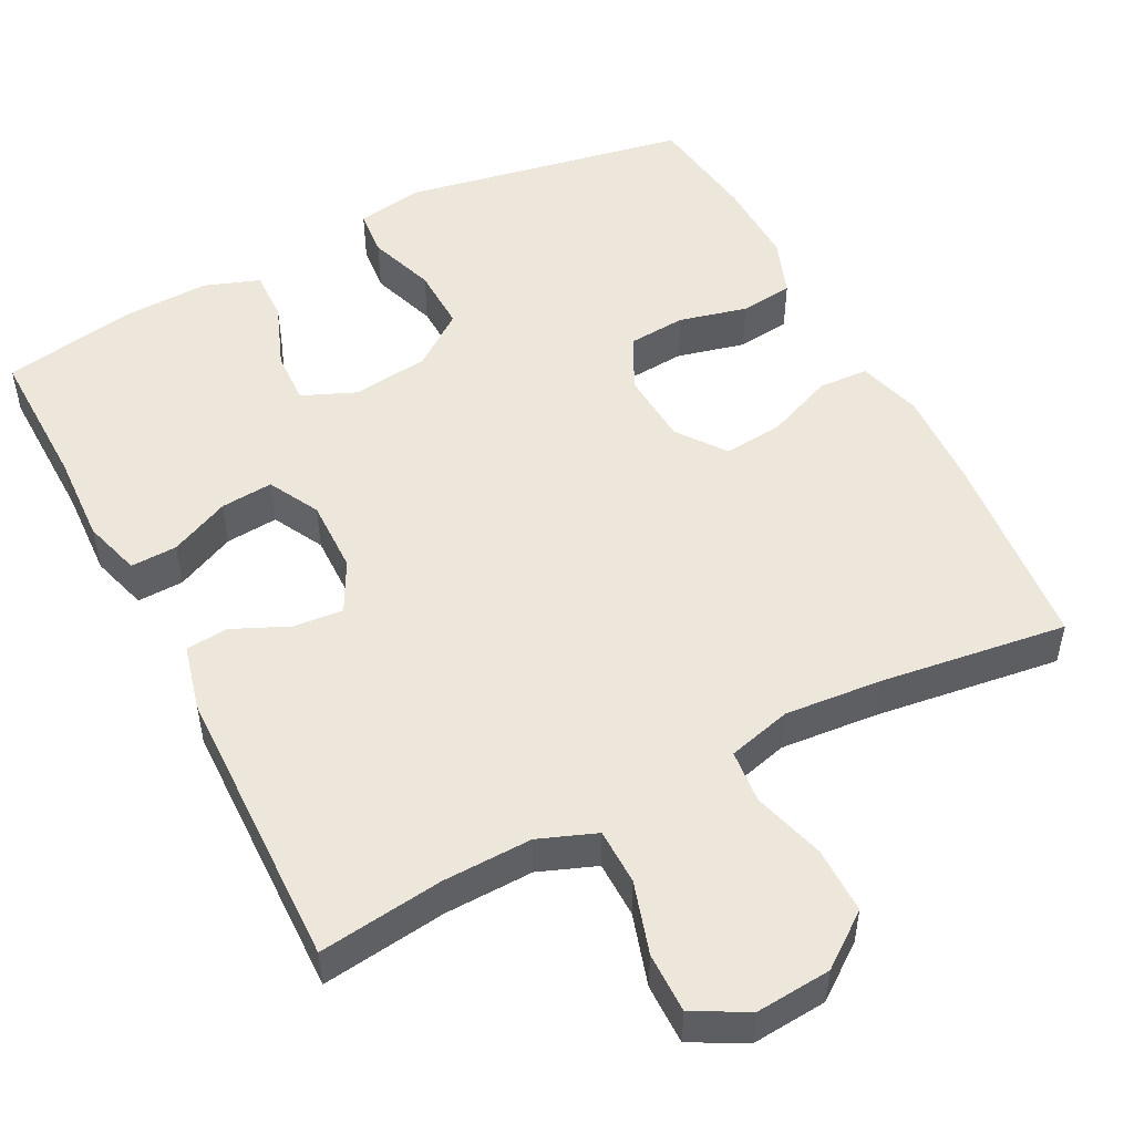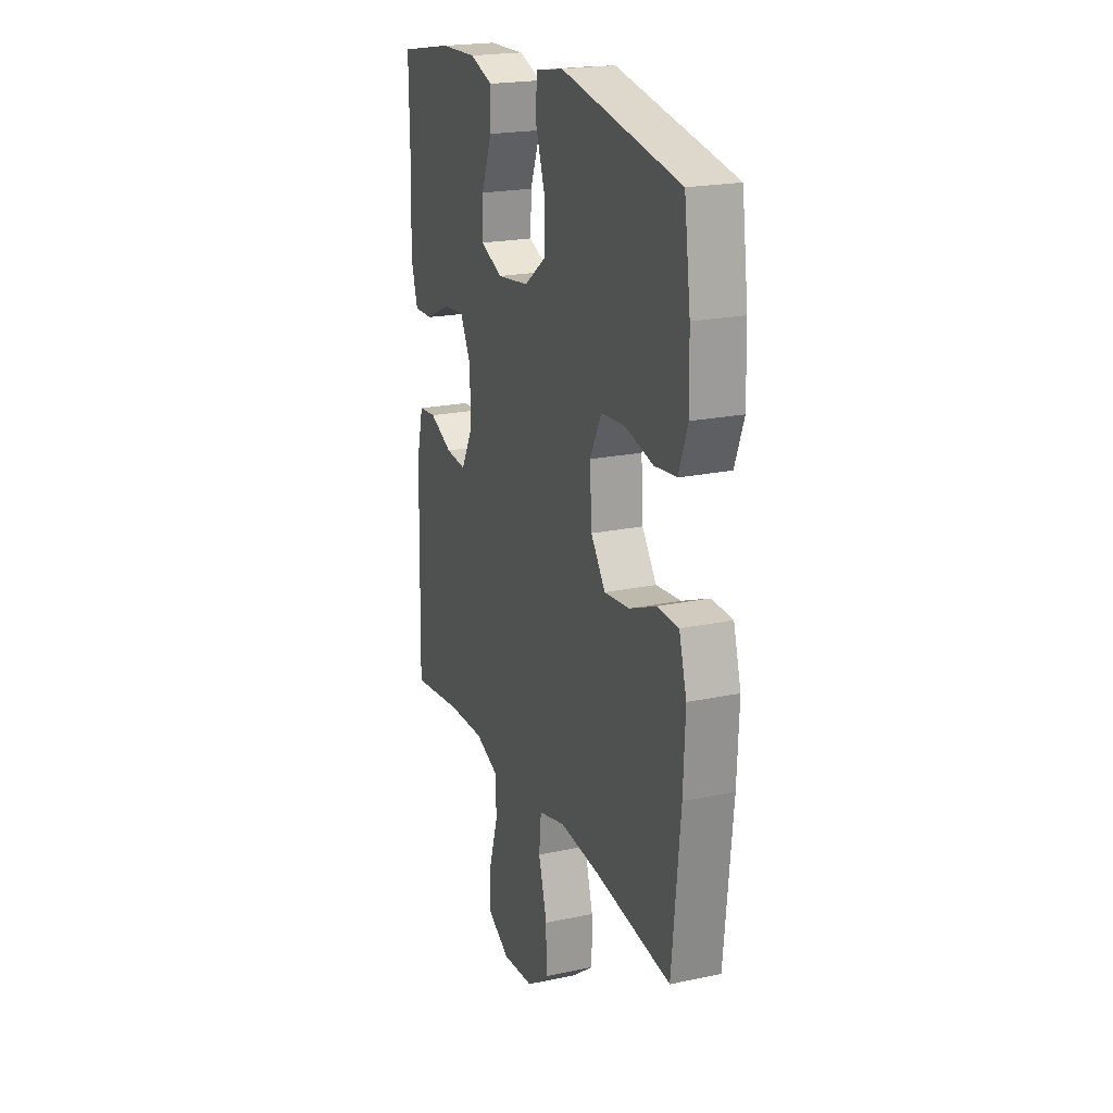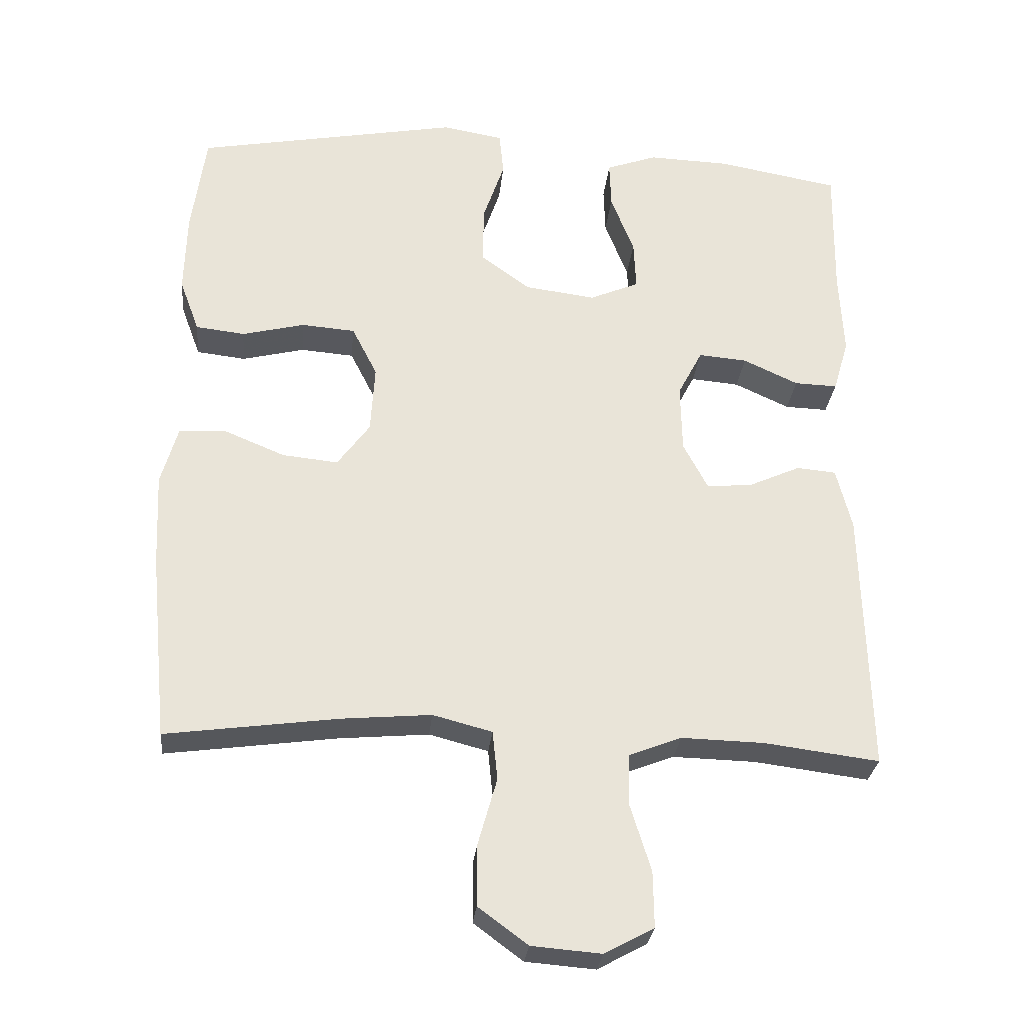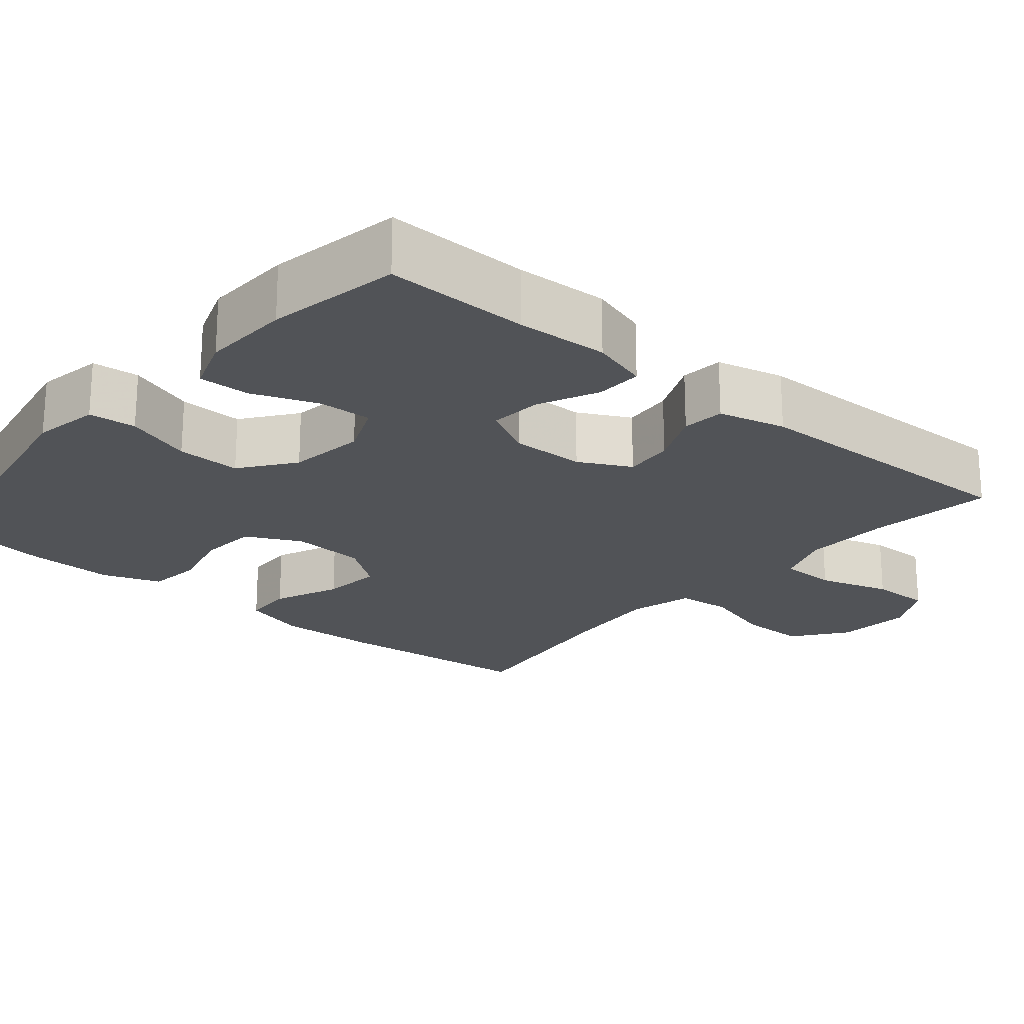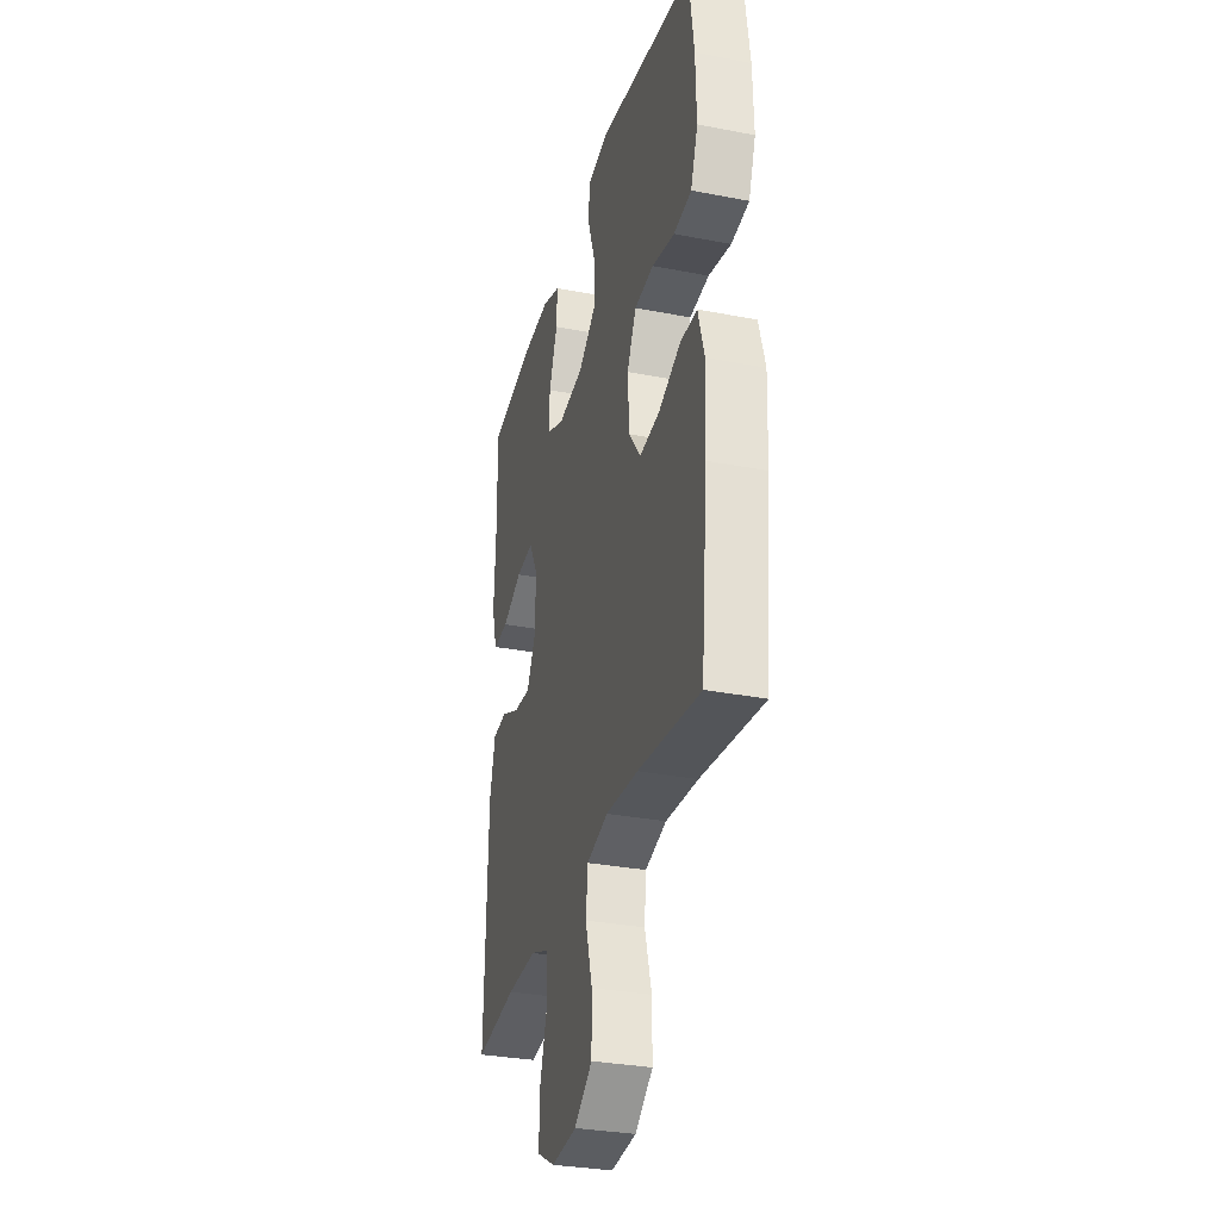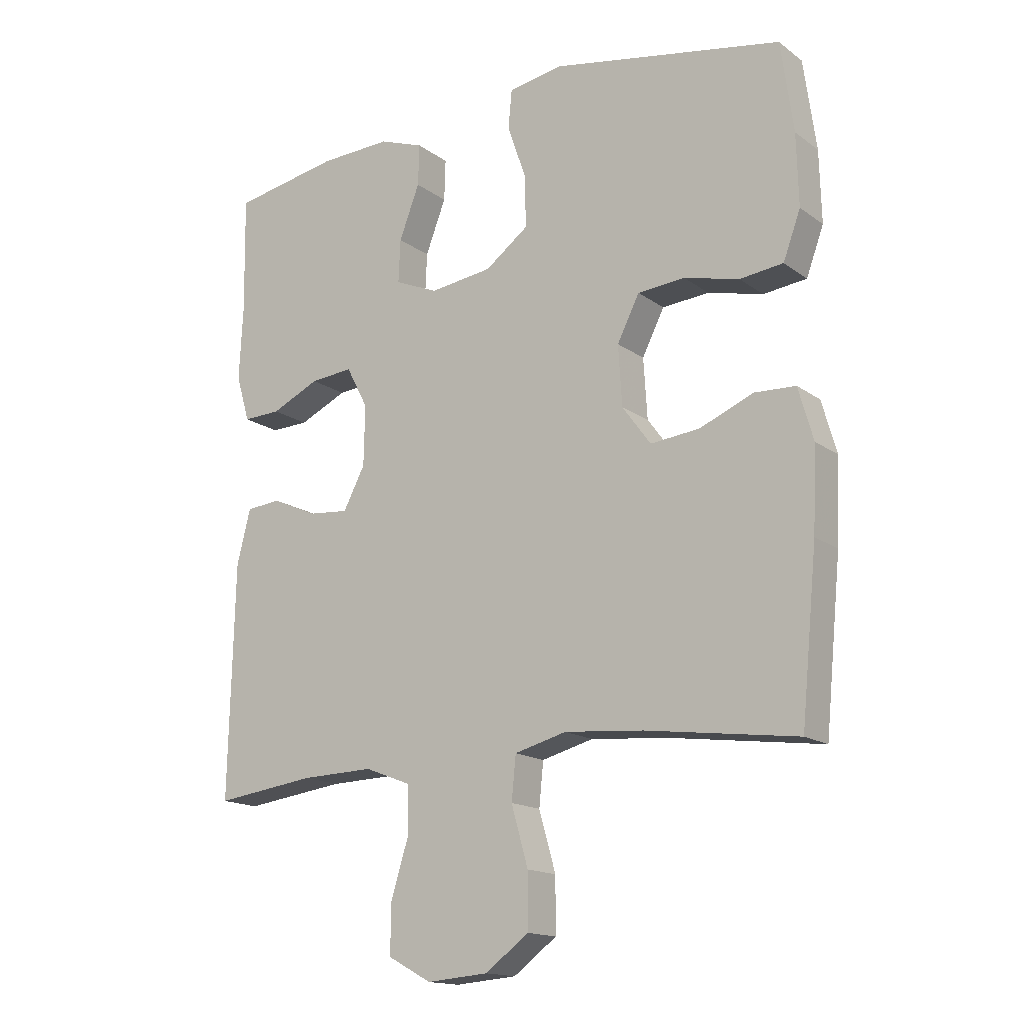
<metadata>
{"format":"obj","ext":"obj","renderer":"f3d","projection":"perspective","resolution":1024,"background":"white","views":[{"elev":50.8,"azim":152.6,"up":"+Y"},{"elev":20.9,"azim":-110.9,"up":"+Z"},{"elev":-28.6,"azim":-5.6,"up":"+Z"},{"elev":-21.7,"azim":49.6,"up":"+Y"},{"elev":-31.7,"azim":-105.3,"up":"+Z"},{"elev":-15.8,"azim":-145.5,"up":"+Z"}]}
</metadata>
<code>
v -0.5 0.07 0.5
v -0.125 0.07 0.57
v -0.038 0.07 0.555
v -0.032 0.07 0.493
v -0.062 0.07 0.405
v -0.064 0.07 0.321
v 0.006 0.07 0.269
v 0.107 0.07 0.256
v 0.177 0.07 0.286
v 0.174 0.07 0.356
v 0.141 0.07 0.442
v 0.139 0.07 0.509
v 0.211 0.07 0.535
v 0.327 0.07 0.531
v 0.5 0.07 0.5
v 0.497 0.07 0.312
v 0.503 0.07 0.192
v 0.481 0.07 0.117
v 0.42 0.07 0.119
v 0.342 0.07 0.155
v 0.273 0.07 0.161
v 0.238 0.07 0.094
v 0.24 0.07 -0.003
v 0.275 0.07 -0.07
v 0.34 0.07 -0.064
v 0.413 0.07 -0.031
v 0.469 0.07 -0.036
v 0.491 0.07 -0.124
v 0.5 0.07 -0.5
v 0.337 0.07 -0.479
v 0.22 0.07 -0.476
v 0.145 0.07 -0.505
v 0.144 0.07 -0.579
v 0.173 0.07 -0.673
v 0.174 0.07 -0.752
v 0.104 0.07 -0.79
v 0.005 0.07 -0.782
v -0.065 0.07 -0.73
v -0.065 0.07 -0.643
v -0.038 0.07 -0.548
v -0.045 0.07 -0.478
v -0.129 0.07 -0.456
v -0.256 0.07 -0.467
v -0.5 0.07 -0.5
v -0.526 0.07 -0.235
v -0.532 0.07 -0.103
v -0.508 0.07 -0.019
v -0.442 0.07 -0.016
v -0.355 0.07 -0.052
v -0.276 0.07 -0.06
v -0.23 0.07 0.003
v -0.224 0.07 0.1
v -0.26 0.07 0.171
v -0.336 0.07 0.177
v -0.425 0.07 0.155
v -0.495 0.07 0.163
v -0.523 0.07 0.239
v -0.52 0.07 0.354
v -0.5 0 0.5
v -0.125 0 0.57
v -0.038 0 0.555
v -0.032 0 0.493
v -0.062 0 0.405
v -0.064 0 0.321
v 0.006 0 0.269
v 0.107 0 0.256
v 0.177 0 0.286
v 0.174 0 0.356
v 0.141 0 0.442
v 0.139 0 0.509
v 0.211 0 0.535
v 0.327 0 0.531
v 0.5 0 0.5
v 0.497 0 0.312
v 0.503 0 0.192
v 0.481 0 0.117
v 0.42 0 0.119
v 0.342 0 0.155
v 0.273 0 0.161
v 0.238 0 0.094
v 0.24 0 -0.003
v 0.275 0 -0.07
v 0.34 0 -0.064
v 0.413 0 -0.031
v 0.469 0 -0.036
v 0.491 0 -0.124
v 0.5 0 -0.5
v 0.337 0 -0.479
v 0.22 0 -0.476
v 0.145 0 -0.505
v 0.144 0 -0.579
v 0.173 0 -0.673
v 0.174 0 -0.752
v 0.104 0 -0.79
v 0.005 0 -0.782
v -0.065 0 -0.73
v -0.065 0 -0.643
v -0.038 0 -0.548
v -0.045 0 -0.478
v -0.129 0 -0.456
v -0.256 0 -0.467
v -0.5 0 -0.5
v -0.526 0 -0.235
v -0.532 0 -0.103
v -0.508 0 -0.019
v -0.442 0 -0.016
v -0.355 0 -0.052
v -0.276 0 -0.06
v -0.23 0 0.003
v -0.224 0 0.1
v -0.26 0 0.171
v -0.336 0 0.177
v -0.425 0 0.155
v -0.495 0 0.163
v -0.523 0 0.239
v -0.52 0 0.354
f 54 55 56 57
f 53 54 57 58
f 46 47 48 49
f 46 49 50
f 43 44 45 46
f 42 43 46 50
f 41 42 50 51
f 37 38 39 40
f 37 40 41
f 36 37 41
f 33 34 35 36
f 32 33 36 41
f 31 32 41 51
f 27 28 29 30
f 25 26 27 30
f 24 25 30 31
f 23 24 31 51
f 17 18 19 20
f 16 17 20 21
f 15 16 21
f 14 15 21
f 13 14 21 22
f 10 11 12 13
f 9 10 13 22
f 2 3 4 5
f 2 5 6
f 53 58 1 2
f 52 53 2 6
f 51 52 6 7
f 23 51 7 8
f 8 9 22 23
f 115 114 113 112
f 116 115 112 111
f 107 106 105 104
f 108 107 104
f 104 103 102 101
f 108 104 101 100
f 109 108 100 99
f 98 97 96 95
f 99 98 95
f 99 95 94
f 94 93 92 91
f 99 94 91 90
f 109 99 90 89
f 88 87 86 85
f 88 85 84 83
f 89 88 83 82
f 109 89 82 81
f 78 77 76 75
f 79 78 75 74
f 79 74 73
f 79 73 72
f 80 79 72 71
f 71 70 69 68
f 80 71 68 67
f 63 62 61 60
f 64 63 60
f 60 59 116 111
f 64 60 111 110
f 65 64 110 109
f 66 65 109 81
f 81 80 67 66
f 1 59 60 2
f 2 60 61 3
f 3 61 62 4
f 4 62 63 5
f 5 63 64 6
f 6 64 65 7
f 7 65 66 8
f 8 66 67 9
f 9 67 68 10
f 10 68 69 11
f 11 69 70 12
f 12 70 71 13
f 13 71 72 14
f 14 72 73 15
f 15 73 74 16
f 16 74 75 17
f 17 75 76 18
f 18 76 77 19
f 19 77 78 20
f 20 78 79 21
f 21 79 80 22
f 22 80 81 23
f 23 81 82 24
f 24 82 83 25
f 25 83 84 26
f 26 84 85 27
f 27 85 86 28
f 28 86 87 29
f 29 87 88 30
f 30 88 89 31
f 31 89 90 32
f 32 90 91 33
f 33 91 92 34
f 34 92 93 35
f 35 93 94 36
f 36 94 95 37
f 37 95 96 38
f 38 96 97 39
f 39 97 98 40
f 40 98 99 41
f 41 99 100 42
f 42 100 101 43
f 43 101 102 44
f 44 102 103 45
f 45 103 104 46
f 46 104 105 47
f 47 105 106 48
f 48 106 107 49
f 49 107 108 50
f 50 108 109 51
f 51 109 110 52
f 52 110 111 53
f 53 111 112 54
f 54 112 113 55
f 55 113 114 56
f 56 114 115 57
f 57 115 116 58
f 58 116 59 1

</code>
